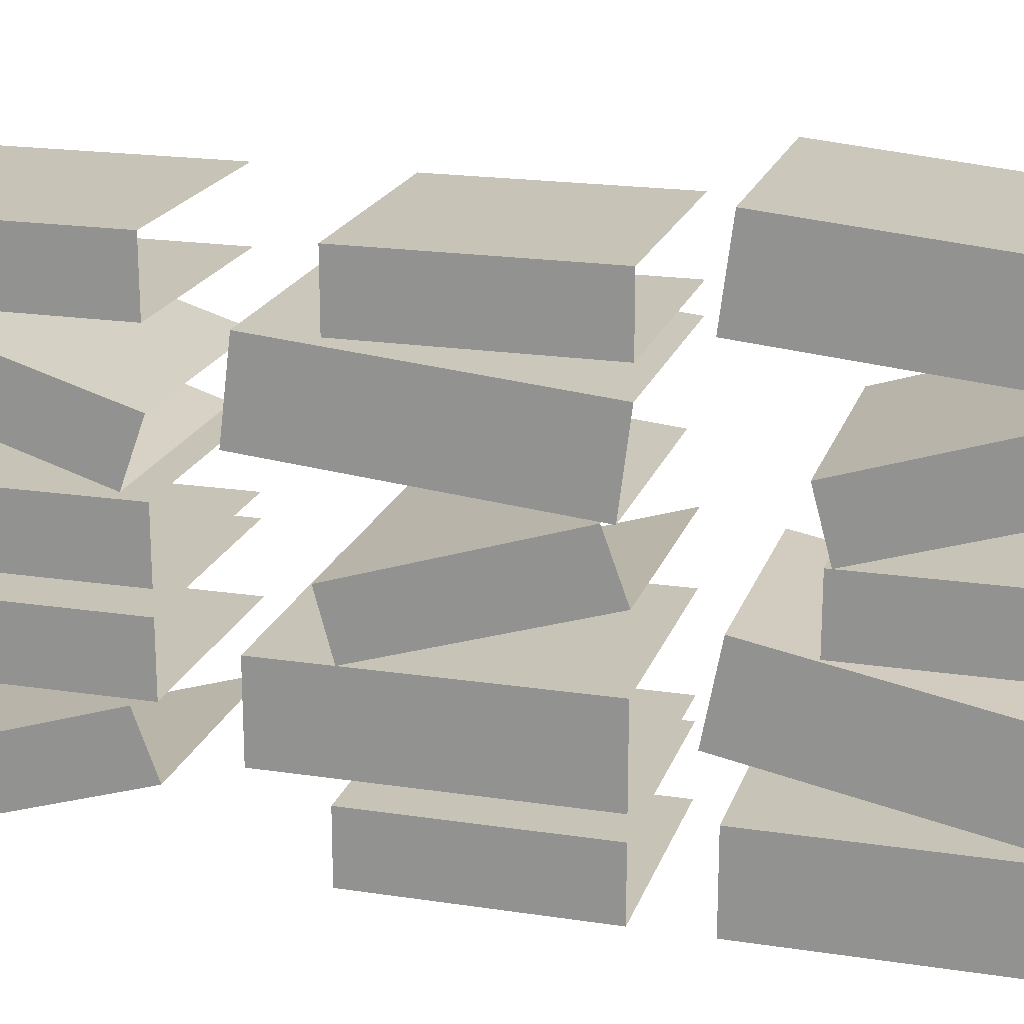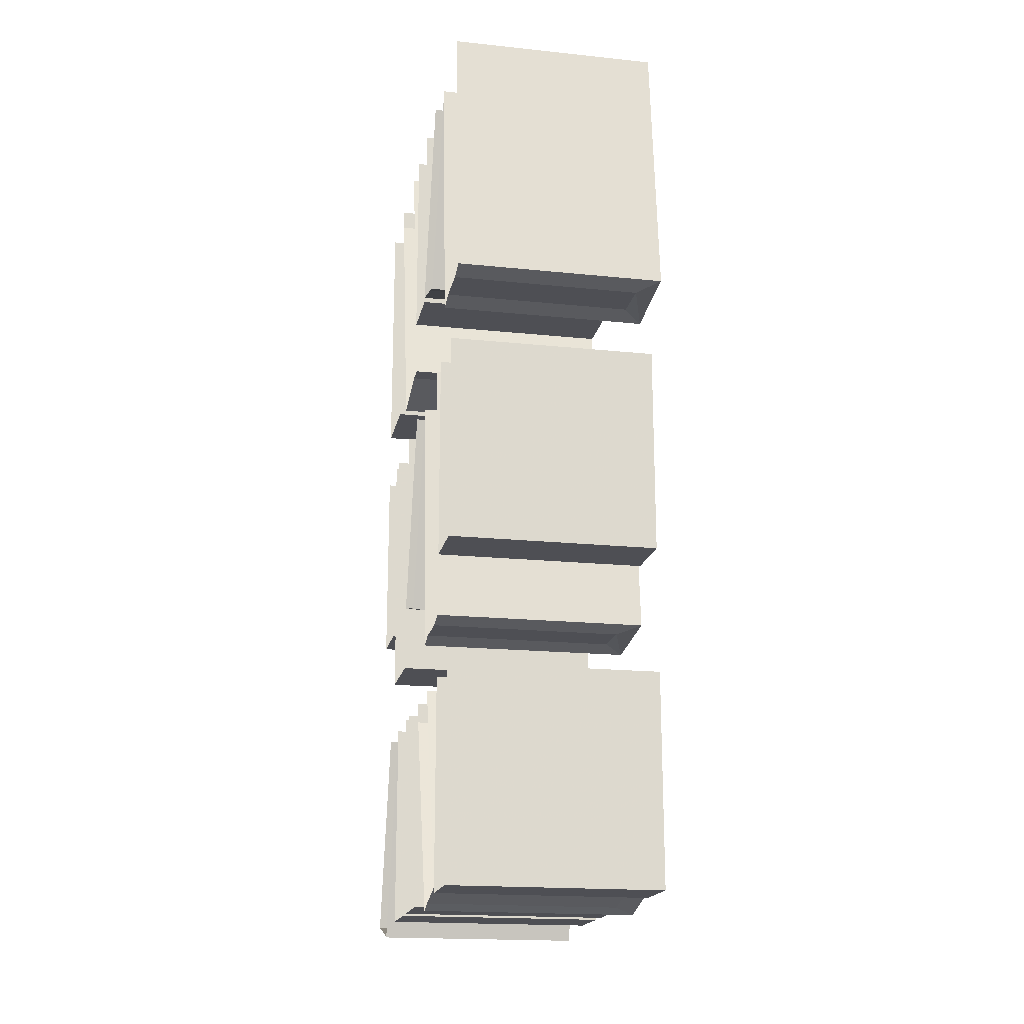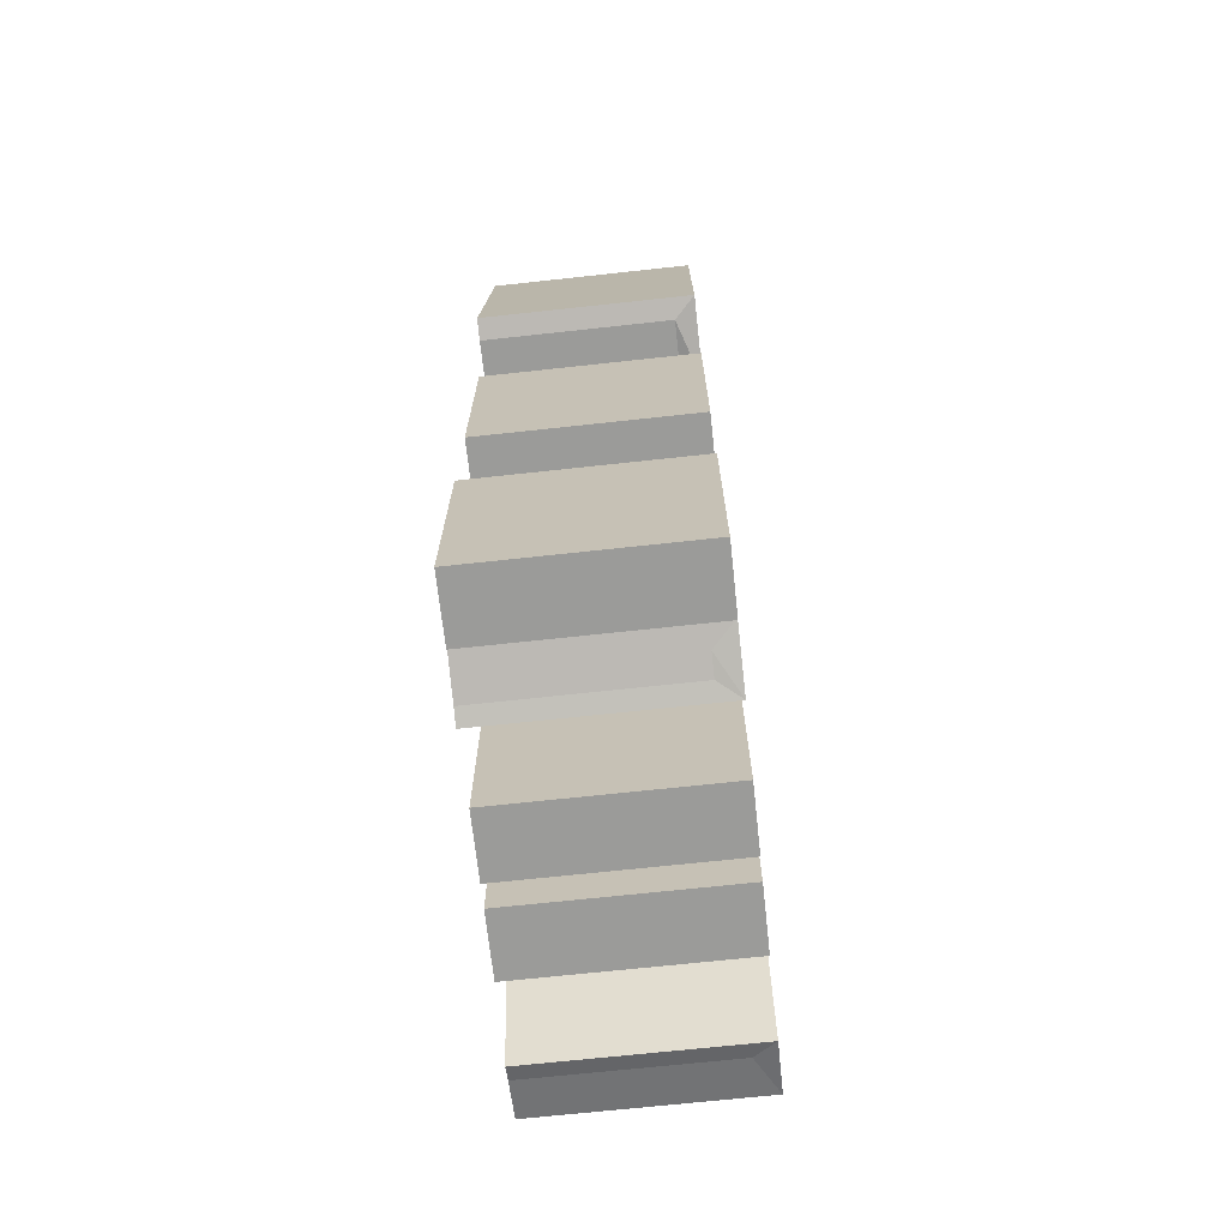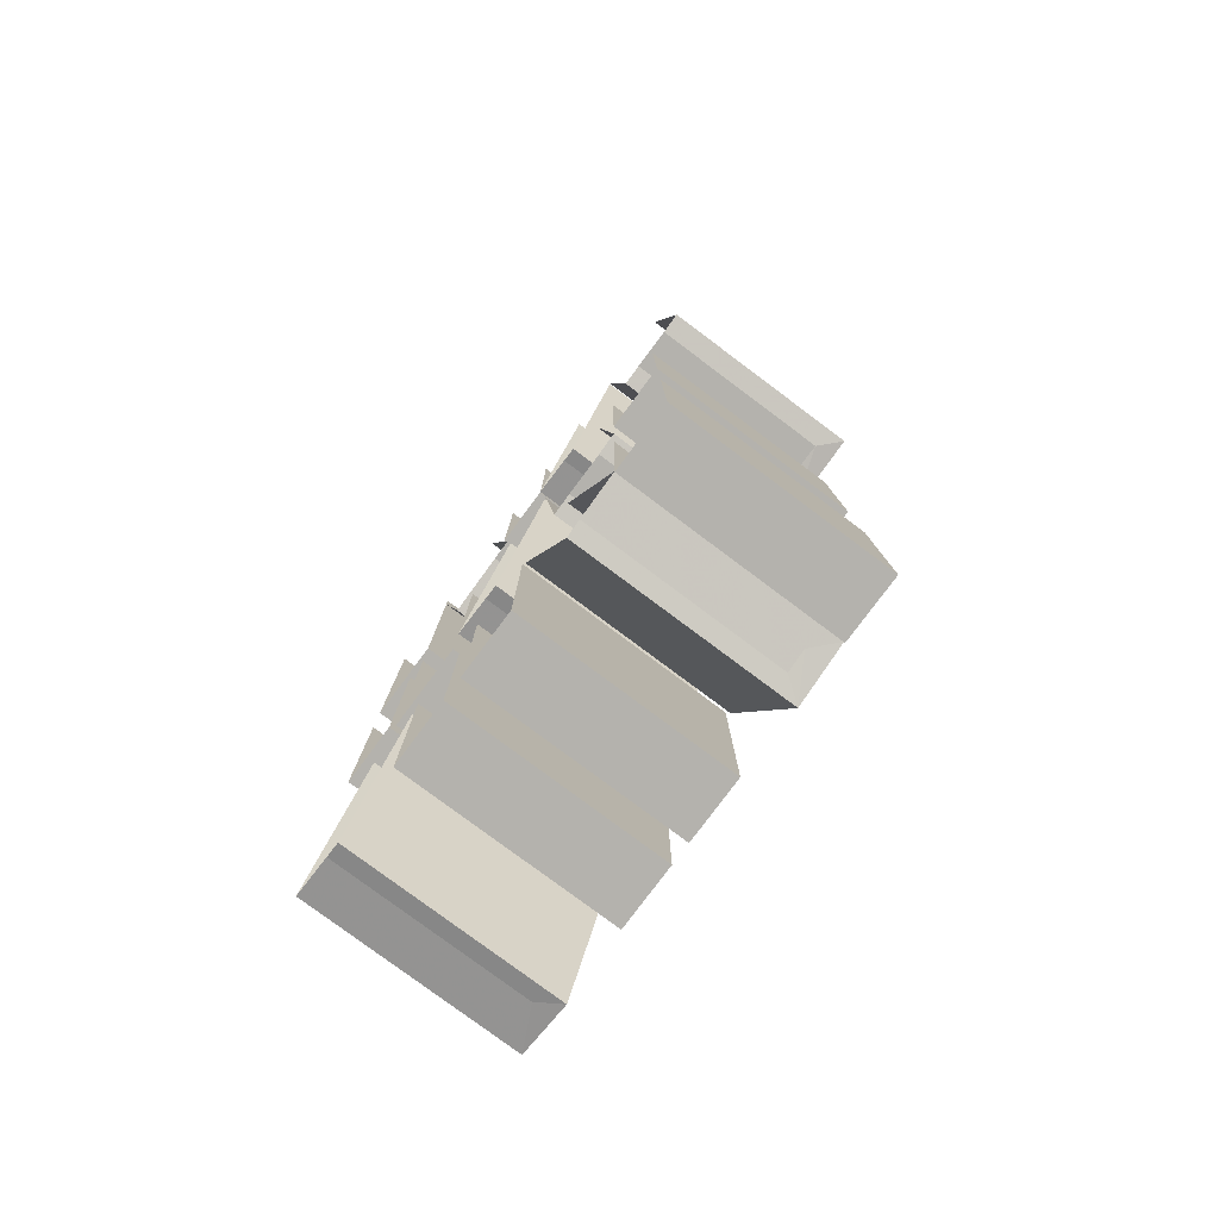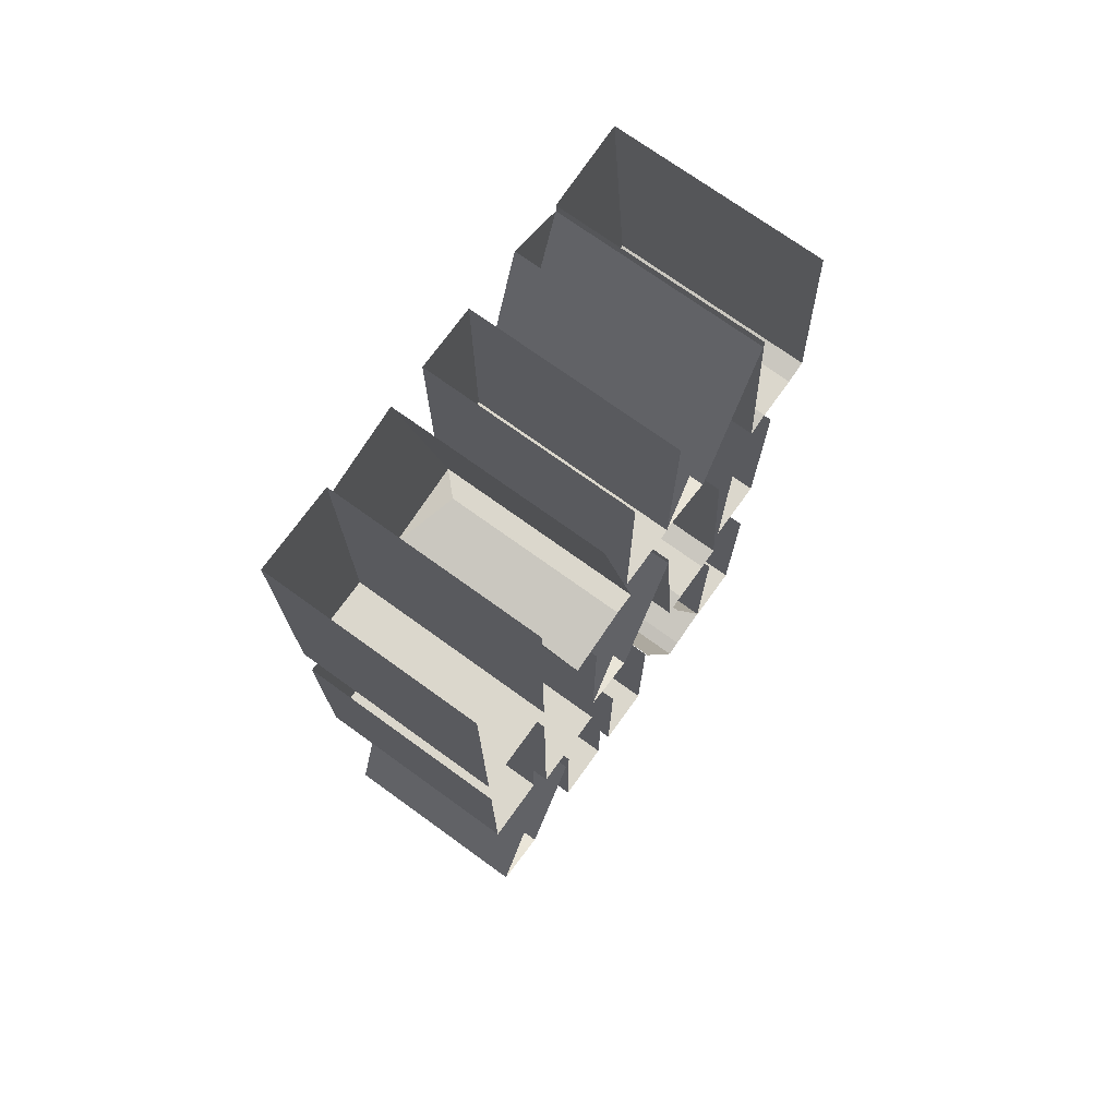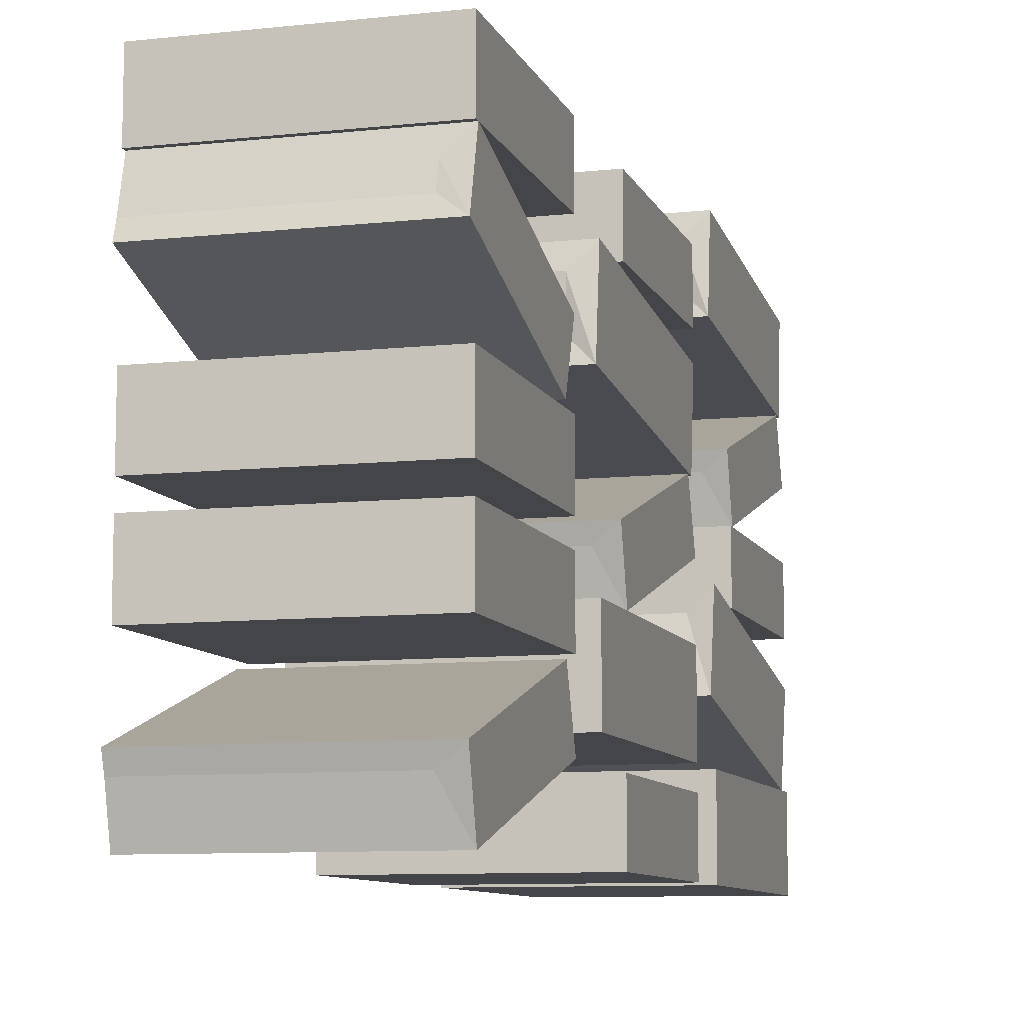
<metadata>
{"format":"obj","ext":"obj","renderer":"f3d","projection":"perspective","resolution":1024,"background":"white","views":[{"elev":19.6,"azim":105.9,"up":"+Z"},{"elev":-18.4,"azim":-11.3,"up":"+Y"},{"elev":-69.6,"azim":6.2,"up":"+Y"},{"elev":-79.6,"azim":-36.7,"up":"+Y"},{"elev":73.3,"azim":-144.2,"up":"+Y"},{"elev":-9.1,"azim":16.1,"up":"+Z"}]}
</metadata>
<code>
o object/old_bookshelf_1/1
v -64 -116 -36
v -64 -116 -44
v -28 -116 -44
v -28 -116 -36
v -24 -116 -32
v -64 -116 -32
v -64 -64 -32
v -24 -64 -32
v -24 -116 -48
v -24 -64 -48
v -64 -116 -48
v -64 -64 -48
v -64 -105 12
v -64 -104 8
v -28 -104 8
v -28 -105 12
v -24 -106 15
v -64 -106 15
v -64 -68 27
v -24 -68 27
v -24 -103 4
v -24 -64 16
v -64 -103 4
v -64 -64 16
v -64 -116 -10
v -64 -118 -18
v -28 -118 -18
v -28 -116 -10
v -24 -116 -6
v -64 -116 -6
v -64 -64 -16
v -24 -64 -16
v -24 -119 -22
v -24 -68 -32
v -64 -119 -22
v -64 -68 -32
v -64 -104 0
v -64 -104 -4
v -28 -104 -4
v -28 -104 0
v -24 -104 4
v -64 -104 4
v -64 -64 4
v -24 -64 4
v -24 -104 -8
v -24 -64 -8
v -64 -104 -8
v -64 -64 -8
v -64 -117 44
v -64 -117 36
v -28 -117 36
v -28 -117 44
v -24 -116 48
v -64 -116 48
v -64 -64 43
v -24 -64 43
v -24 -118 32
v -24 -66 27
v -64 -118 32
v -64 -66 27
v -64 -180 -20
v -64 -180 -28
v -28 -180 -28
v -28 -180 -20
v -24 -180 -16
v -64 -180 -16
v -64 -128 -16
v -24 -128 -16
v -24 -180 -32
v -24 -128 -32
v -64 -180 -32
v -64 -128 -32
v -64 -169 -8
v -64 -168 -12
v -28 -168 -12
v -28 -169 -8
v -24 -170 -5
v -64 -170 -5
v -64 -132 7
v -24 -132 7
v -24 -167 -16
v -24 -128 -4
v -64 -167 -16
v -64 -128 -4
v -64 -181 24
v -64 -181 16
v -28 -181 16
v -28 -181 24
v -24 -180 28
v -64 -180 28
v -64 -128 23
v -24 -128 23
v -24 -182 12
v -24 -130 7
v -64 -182 12
v -64 -130 7
v -64 -168 -40
v -64 -168 -44
v -28 -168 -44
v -28 -168 -40
v -24 -168 -36
v -64 -168 -36
v -64 -128 -36
v -24 -128 -36
v -24 -168 -48
v -24 -128 -48
v -64 -168 -48
v -64 -128 -48
v -64 -168 36
v -64 -168 32
v -28 -168 32
v -28 -168 36
v -24 -168 40
v -64 -168 40
v -64 -128 40
v -24 -128 40
v -24 -168 28
v -24 -128 28
v -64 -168 28
v -64 -128 28
v -64 -232 -16
v -64 -232 -20
v -28 -232 -20
v -28 -232 -16
v -24 -232 -12
v -64 -232 -12
v -64 -192 -12
v -24 -192 -12
v -24 -232 -24
v -24 -192 -24
v -64 -232 -24
v -64 -192 -24
v -64 -232 0
v -64 -232 -4
v -28 -232 -4
v -28 -232 0
v -24 -232 4
v -64 -232 4
v -64 -192 4
v -24 -192 4
v -24 -232 -8
v -24 -192 -8
v -64 -232 -8
v -64 -192 -8
v -28 -233 20
v -28 -232 24
v -64 -232 24
v -64 -233 20
v -64 -234 17
v -24 -234 17
v -24 -231 28
v -64 -231 28
v -24 -192 16
v -24 -196 5
v -64 -196 5
v -64 -192 16
v -64 -232 36
v -64 -232 32
v -28 -232 32
v -28 -232 36
v -24 -232 40
v -64 -232 40
v -64 -192 40
v -24 -192 40
v -24 -232 28
v -24 -192 28
v -64 -232 28
v -64 -192 28
v -64 -233 -40
v -64 -232 -44
v -28 -232 -44
v -28 -233 -40
v -24 -234 -37
v -64 -234 -37
v -64 -196 -25
v -24 -196 -25
v -24 -231 -48
v -24 -192 -36
v -64 -231 -48
v -64 -192 -36
f 1 2 3
f 1 3 4
f 1 4 5
f 1 5 6
f 6 5 7
f 7 5 8
f 8 5 9
f 8 9 10
f 10 9 11
f 10 11 12
f 4 3 9
f 4 9 5
f 9 3 2
f 9 2 11
f 13 14 15
f 13 15 16
f 13 16 17
f 13 17 18
f 18 17 19
f 19 17 20
f 20 17 21
f 20 21 22
f 22 21 23
f 22 23 24
f 16 15 21
f 16 21 17
f 21 15 14
f 21 14 23
f 25 26 27
f 25 27 28
f 25 28 29
f 25 29 30
f 30 29 31
f 31 29 32
f 32 29 33
f 32 33 34
f 34 33 35
f 34 35 36
f 28 27 33
f 28 33 29
f 33 27 26
f 33 26 35
f 37 38 39
f 37 39 40
f 37 40 41
f 37 41 42
f 42 41 43
f 43 41 44
f 44 41 45
f 44 45 46
f 46 45 47
f 46 47 48
f 40 39 45
f 40 45 41
f 45 39 38
f 45 38 47
f 49 50 51
f 49 51 52
f 49 52 53
f 49 53 54
f 54 53 55
f 55 53 56
f 56 53 57
f 56 57 58
f 58 57 59
f 58 59 60
f 52 51 57
f 52 57 53
f 57 51 50
f 57 50 59
f 61 62 63
f 61 63 64
f 61 64 65
f 61 65 66
f 66 65 67
f 67 65 68
f 68 65 69
f 68 69 70
f 70 69 71
f 70 71 72
f 64 63 69
f 64 69 65
f 69 63 62
f 69 62 71
f 73 74 75
f 73 75 76
f 73 76 77
f 73 77 78
f 78 77 79
f 79 77 80
f 80 77 81
f 80 81 82
f 82 81 83
f 82 83 84
f 76 75 81
f 76 81 77
f 81 75 74
f 81 74 83
f 85 86 87
f 85 87 88
f 85 88 89
f 85 89 90
f 90 89 91
f 91 89 92
f 92 89 93
f 92 93 94
f 94 93 95
f 94 95 96
f 88 87 93
f 88 93 89
f 93 87 86
f 93 86 95
f 97 98 99
f 97 99 100
f 97 100 101
f 97 101 102
f 102 101 103
f 103 101 104
f 104 101 105
f 104 105 106
f 106 105 107
f 106 107 108
f 100 99 105
f 100 105 101
f 105 99 98
f 105 98 107
f 109 110 111
f 109 111 112
f 109 112 113
f 109 113 114
f 114 113 115
f 115 113 116
f 116 113 117
f 116 117 118
f 118 117 119
f 118 119 120
f 112 111 117
f 112 117 113
f 117 111 110
f 117 110 119
f 121 122 123
f 121 123 124
f 121 124 125
f 121 125 126
f 126 125 127
f 127 125 128
f 128 125 129
f 128 129 130
f 130 129 131
f 130 131 132
f 124 123 129
f 124 129 125
f 129 123 122
f 129 122 131
f 133 134 135
f 133 135 136
f 133 136 137
f 133 137 138
f 138 137 139
f 139 137 140
f 140 137 141
f 140 141 142
f 142 141 143
f 142 143 144
f 136 135 141
f 136 141 137
f 141 135 134
f 141 134 143
f 145 146 147
f 145 147 148
f 145 148 149
f 145 149 150
f 145 150 146
f 146 150 151
f 146 151 152
f 146 152 147
f 153 151 150
f 153 150 154
f 154 150 149
f 154 149 155
f 151 153 156
f 151 156 152
f 157 158 159
f 157 159 160
f 157 160 161
f 157 161 162
f 162 161 163
f 163 161 164
f 164 161 165
f 164 165 166
f 166 165 167
f 166 167 168
f 160 159 165
f 160 165 161
f 165 159 158
f 165 158 167
f 169 170 171
f 169 171 172
f 169 172 173
f 169 173 174
f 174 173 175
f 175 173 176
f 176 173 177
f 176 177 178
f 178 177 179
f 178 179 180
f 172 171 177
f 172 177 173
f 177 171 170
f 177 170 179

</code>
